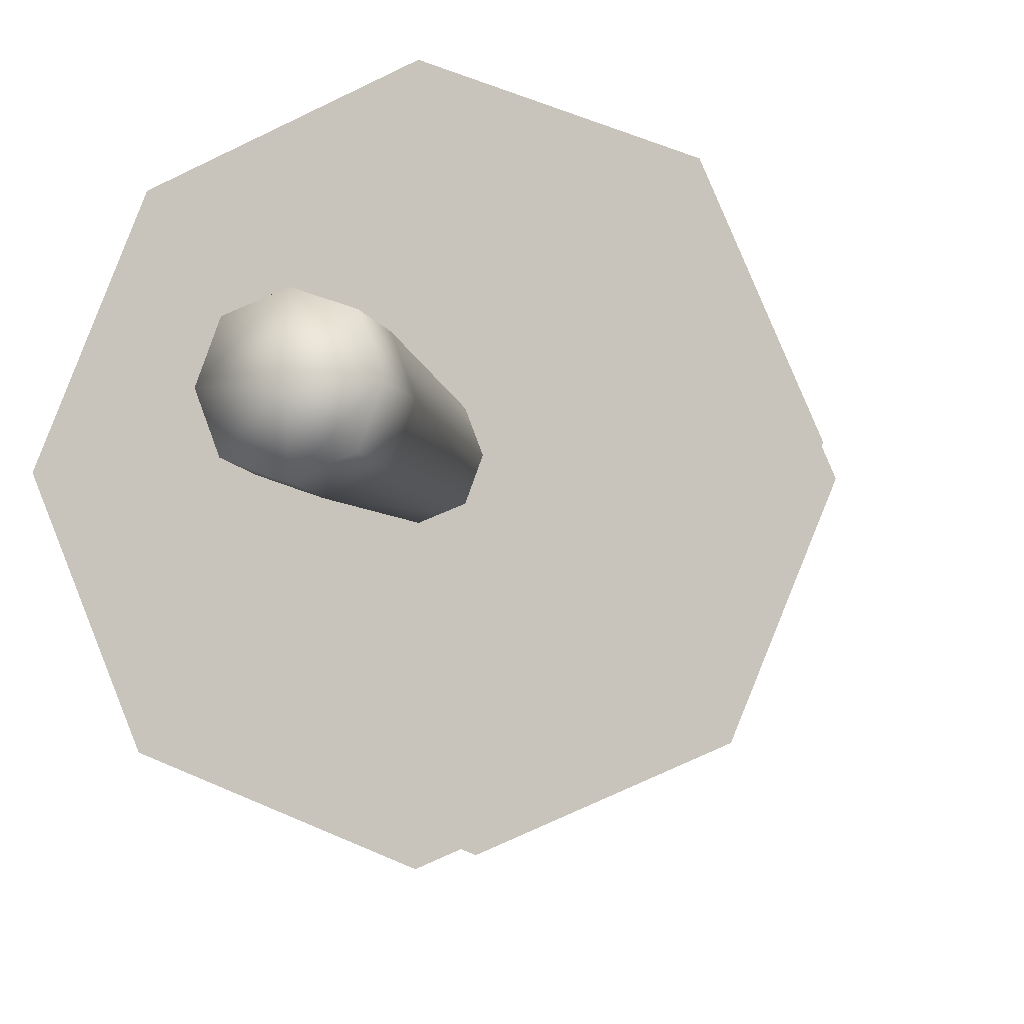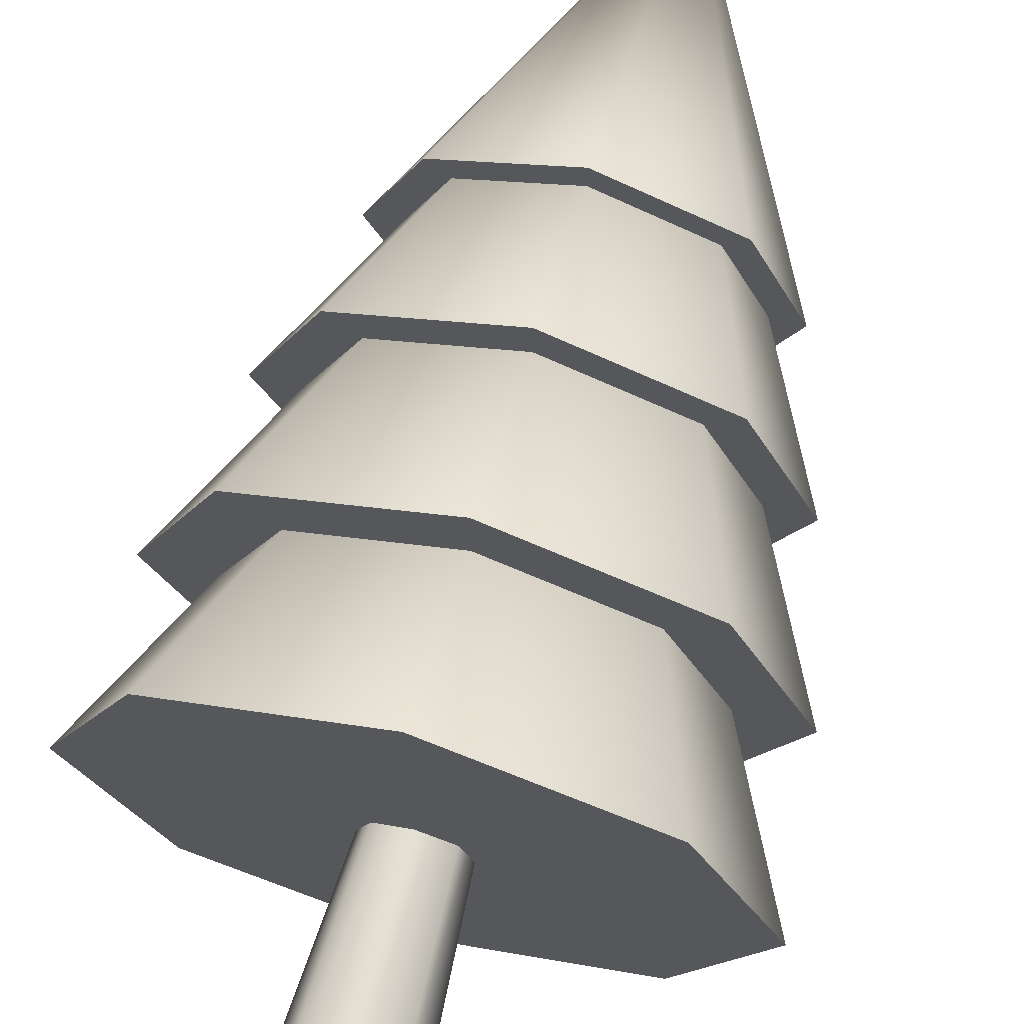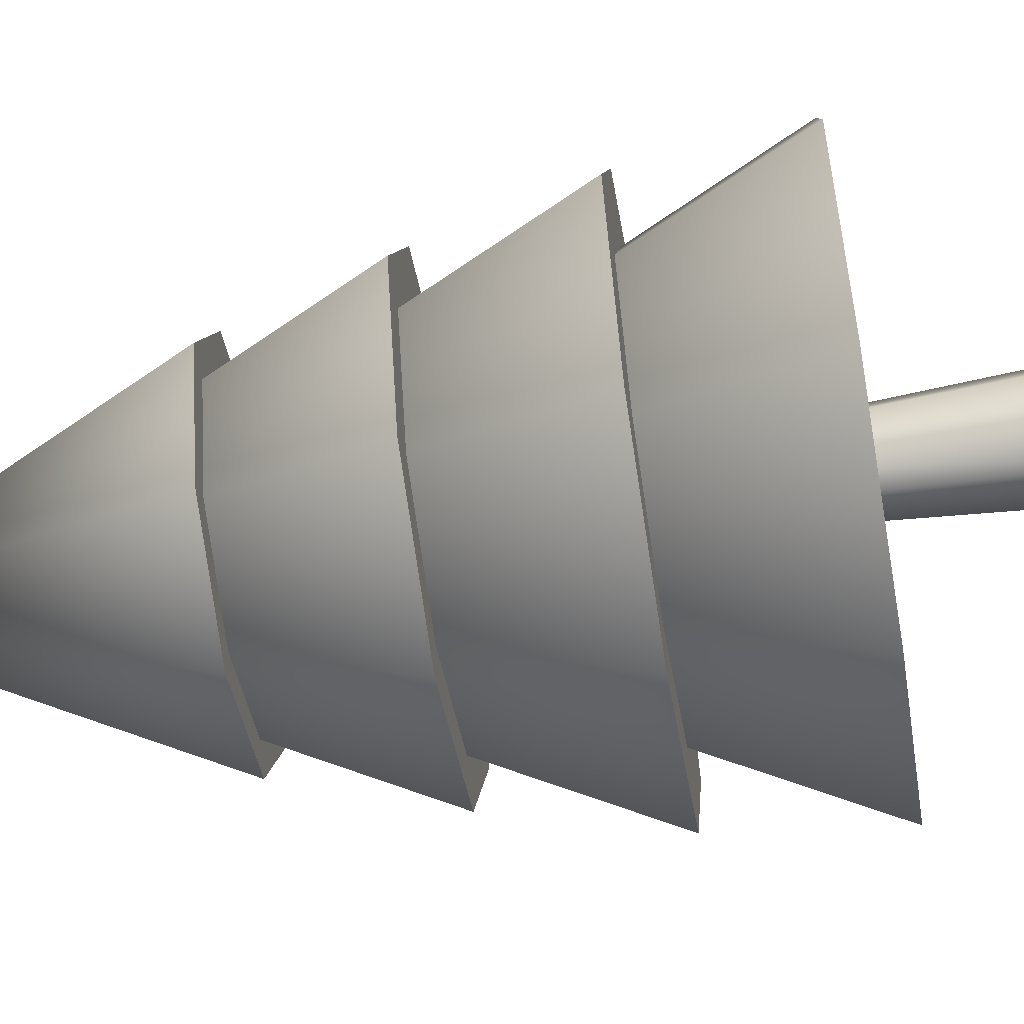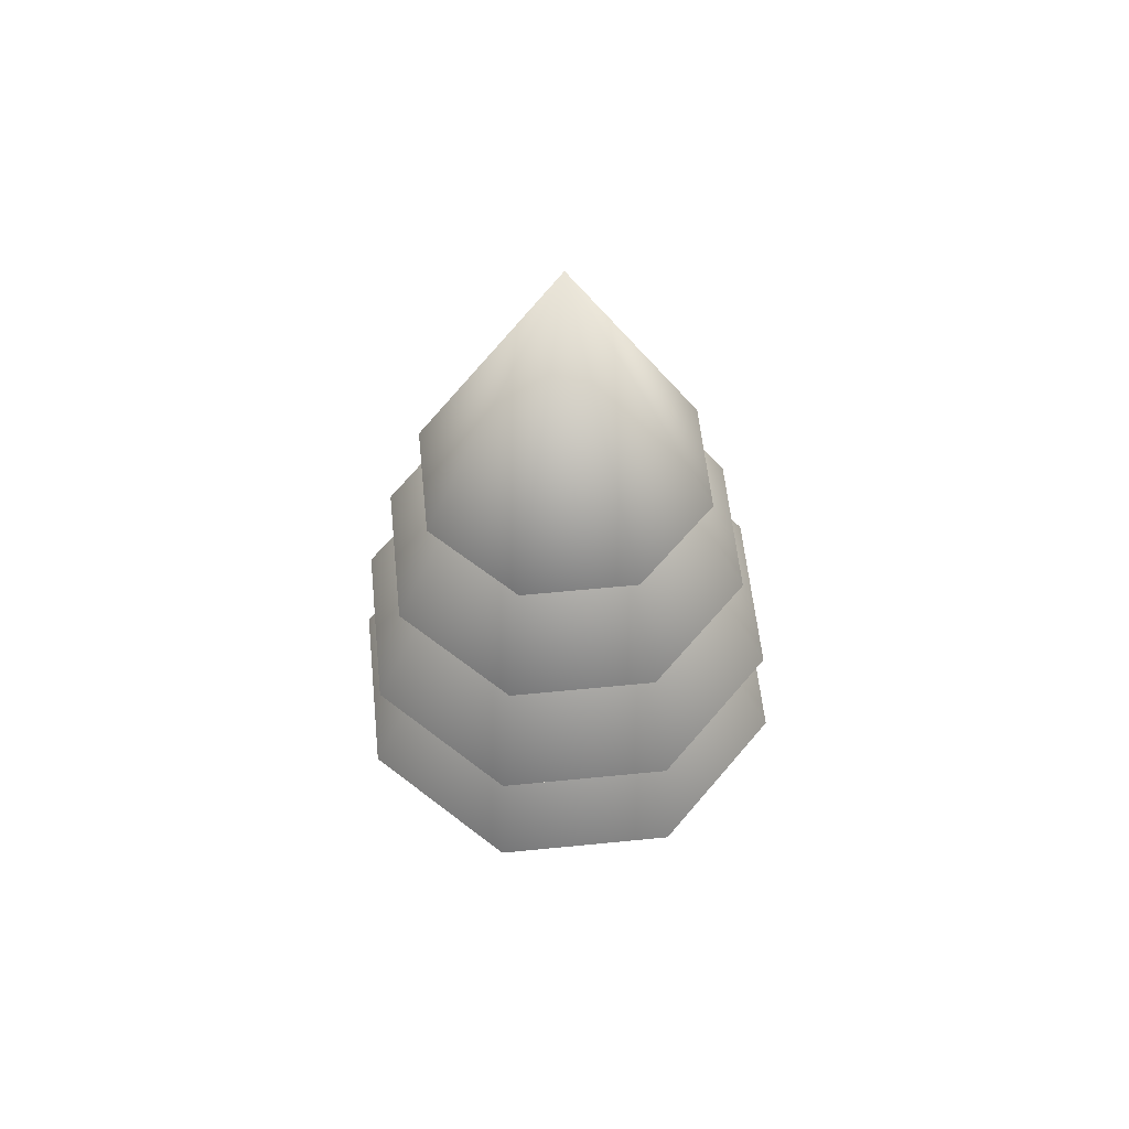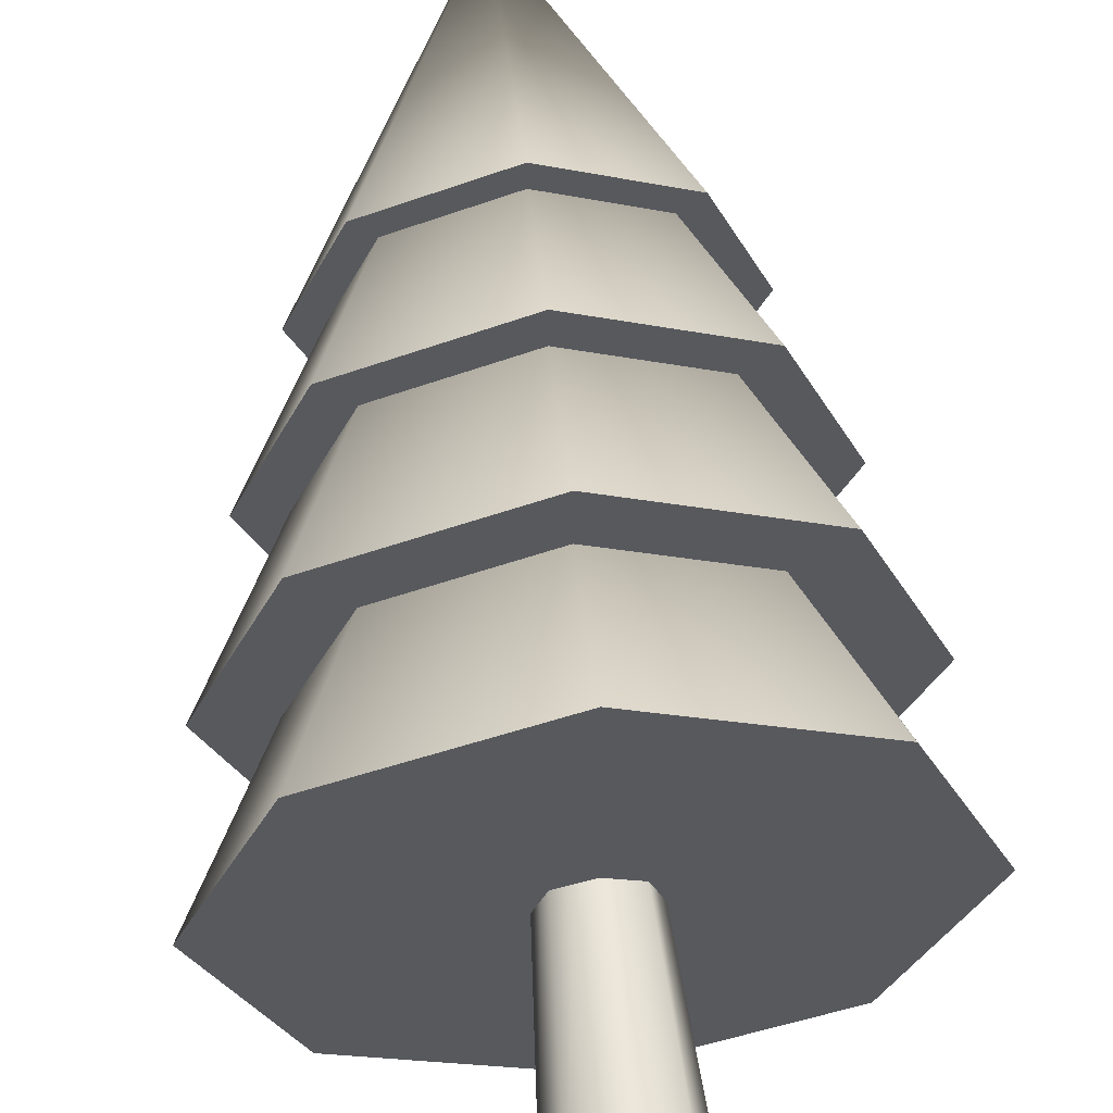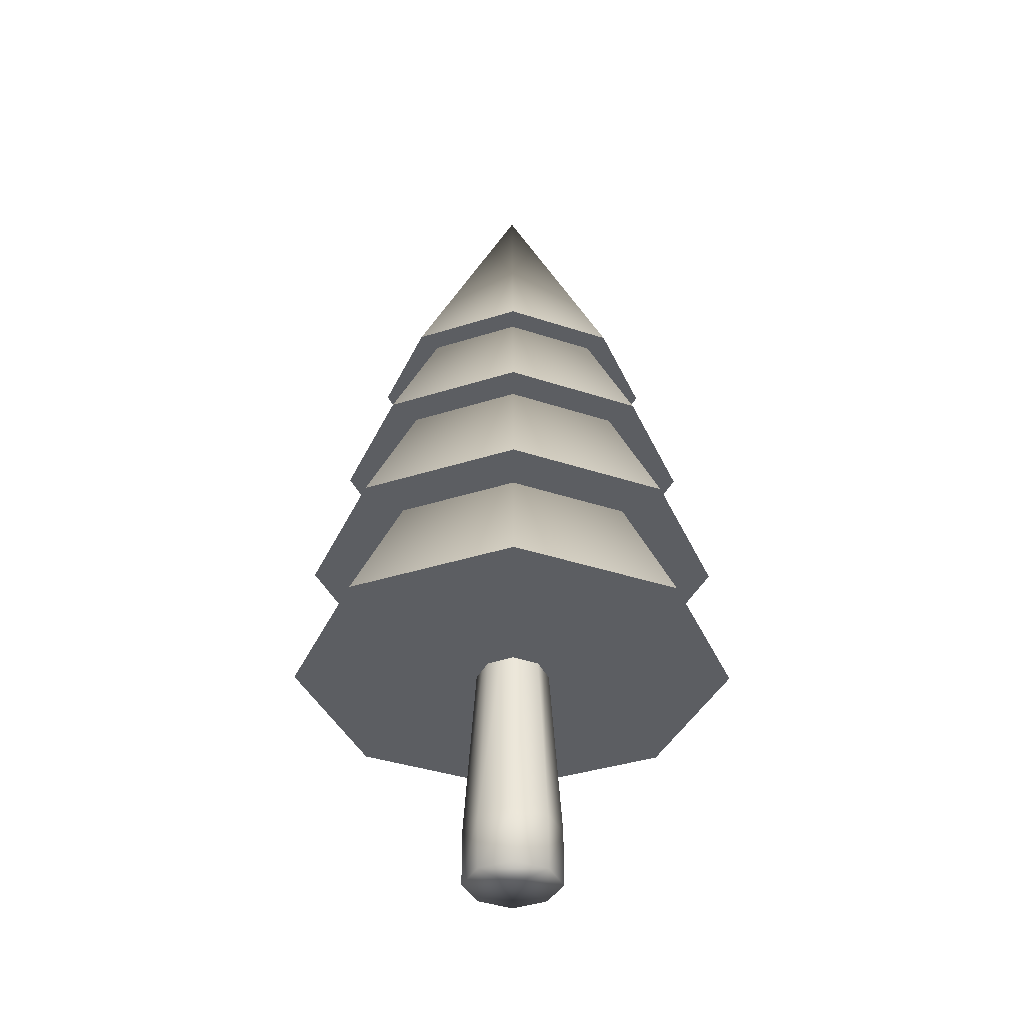
<metadata>
{"format":"obj","ext":"obj","renderer":"f3d","projection":"perspective","resolution":1024,"background":"white","views":[{"elev":-8.1,"azim":13.9,"up":"+Z"},{"elev":69.2,"azim":15.4,"up":"+Z"},{"elev":-61.1,"azim":-80.7,"up":"+Z"},{"elev":58.0,"azim":-28.4,"up":"+Y"},{"elev":59.5,"azim":-5.6,"up":"+Z"},{"elev":-38.0,"azim":44.6,"up":"+Y"}]}
</metadata>
<code>
g default
v -0.7204 -0.335 0.7129
v 0.7055 -0.335 0.7129
v -0.3205 10.69 0.3131
v 0.3056 10.69 0.3131
v -0.3205 10.69 -0.3131
v 0.3056 10.69 -0.3131
v -0.7204 -0.335 -0.7129
v 0.7055 -0.335 -0.7129
v -0.00745 -0.335 0.9766
v -0.00745 -0.335 -0.9766
v -0.00745 10.69 -0.4288
v -0.00745 10.69 0.4288
v -0.4384 10.69 0
v -0.00745 10.69 0
v 0.4235 10.69 0
v 0.9741 -0.335 0
v -0.989 -0.335 0
v 0.9741 -1.51 0
v -0.00745 -1.51 0
v -0.00745 -1.51 -0.9766
v 0.7055 -1.51 -0.7129
v -0.7204 -1.51 -0.7129
v -0.989 -1.51 0
v -0.00745 -1.51 0.9766
v 0.7055 -1.51 0.7129
v -0.7204 -1.51 0.7129
v -0.4486 5.373 0.4411
v -0.00745 5.373 0.6043
v 0.4337 5.373 0.4411
v 0.5999 5.373 0
v 0.4337 5.373 -0.4411
v -0.00745 5.373 -0.6043
v -0.4486 5.373 -0.4411
v -0.6148 5.373 0
v 2.042 11.19 -2.072
v -0.03007 11.19 -2.931
v -2.103 11.19 -2.072
v -2.961 11.19 0
v -2.103 11.19 2.072
v -0.03007 11.19 2.931
v 2.042 11.19 2.072
v 2.901 11.19 0
v -0.03007 17.06 0
v 2.579 8.676 -2.609
v -0.03007 8.676 -3.69
v -2.639 8.676 -2.609
v -3.72 8.676 0
v -2.639 8.676 2.609
v -0.03007 8.676 3.69
v 2.579 8.676 2.609
v 3.66 8.676 0
v -0.03007 16.06 0
v 3.029 5.997 -3.059
v -0.03007 5.997 -4.326
v -3.089 5.997 -3.059
v -4.356 5.997 0
v -3.089 5.997 3.059
v -0.03007 5.997 4.326
v 3.029 5.997 3.059
v 4.296 5.997 0
v -0.03007 14.65 0
v 3.218 3.333 -3.248
v -0.03007 3.333 -4.594
v -3.278 3.333 -3.248
v -4.624 3.333 0
v -3.278 3.333 3.248
v -0.03007 3.333 4.594
v 3.218 3.333 3.248
v 4.564 3.333 0
v -0.03007 12.52 0
g Pinepine_cooooone_tree_1:pasted__pCube4group3
f 12 28 29 4
f 11 14 15 6
f 31 32 11 6
f 18 19 20 21
f 15 30 31 6
f 33 34 13 5
f 22 20 19 23
f 5 11 32 33
f 13 14 11 5
f 27 28 12 3
f 3 12 14 13
f 15 14 12 4
f 29 30 15 4
f 24 19 18 25
f 23 19 24 26
f 13 34 27 3
f 10 8 21 20
f 8 16 18 21
f 7 10 20 22
f 17 7 22 23
f 16 2 25 18
f 2 9 24 25
f 9 1 26 24
f 1 17 23 26
f 1 9 28 27
f 29 28 9 2
f 2 16 30 29
f 31 30 16 8
f 10 32 31 8
f 33 32 10 7
f 7 17 34 33
f 27 34 17 1
f 35 42 41 40 39 38 37 36
f 35 36 43
f 36 37 43
f 37 38 43
f 38 39 43
f 39 40 43
f 40 41 43
f 41 42 43
f 42 35 43
f 44 51 50 49 48 47 46 45
f 44 45 52
f 45 46 52
f 46 47 52
f 47 48 52
f 48 49 52
f 49 50 52
f 50 51 52
f 51 44 52
f 53 60 59 58 57 56 55 54
f 53 54 61
f 54 55 61
f 55 56 61
f 56 57 61
f 57 58 61
f 58 59 61
f 59 60 61
f 60 53 61
f 62 69 68 67 66 65 64 63
f 62 63 70
f 63 64 70
f 64 65 70
f 65 66 70
f 66 67 70
f 67 68 70
f 68 69 70
f 69 62 70

</code>
